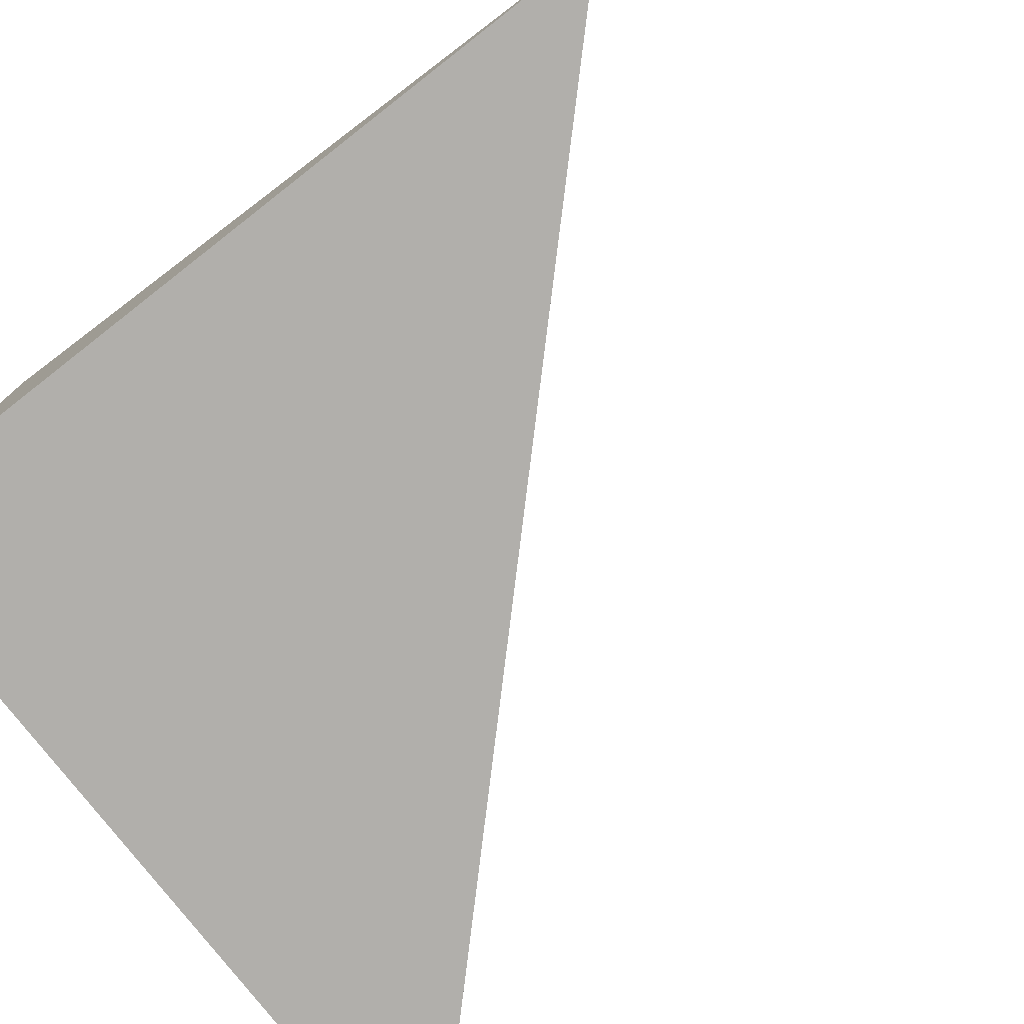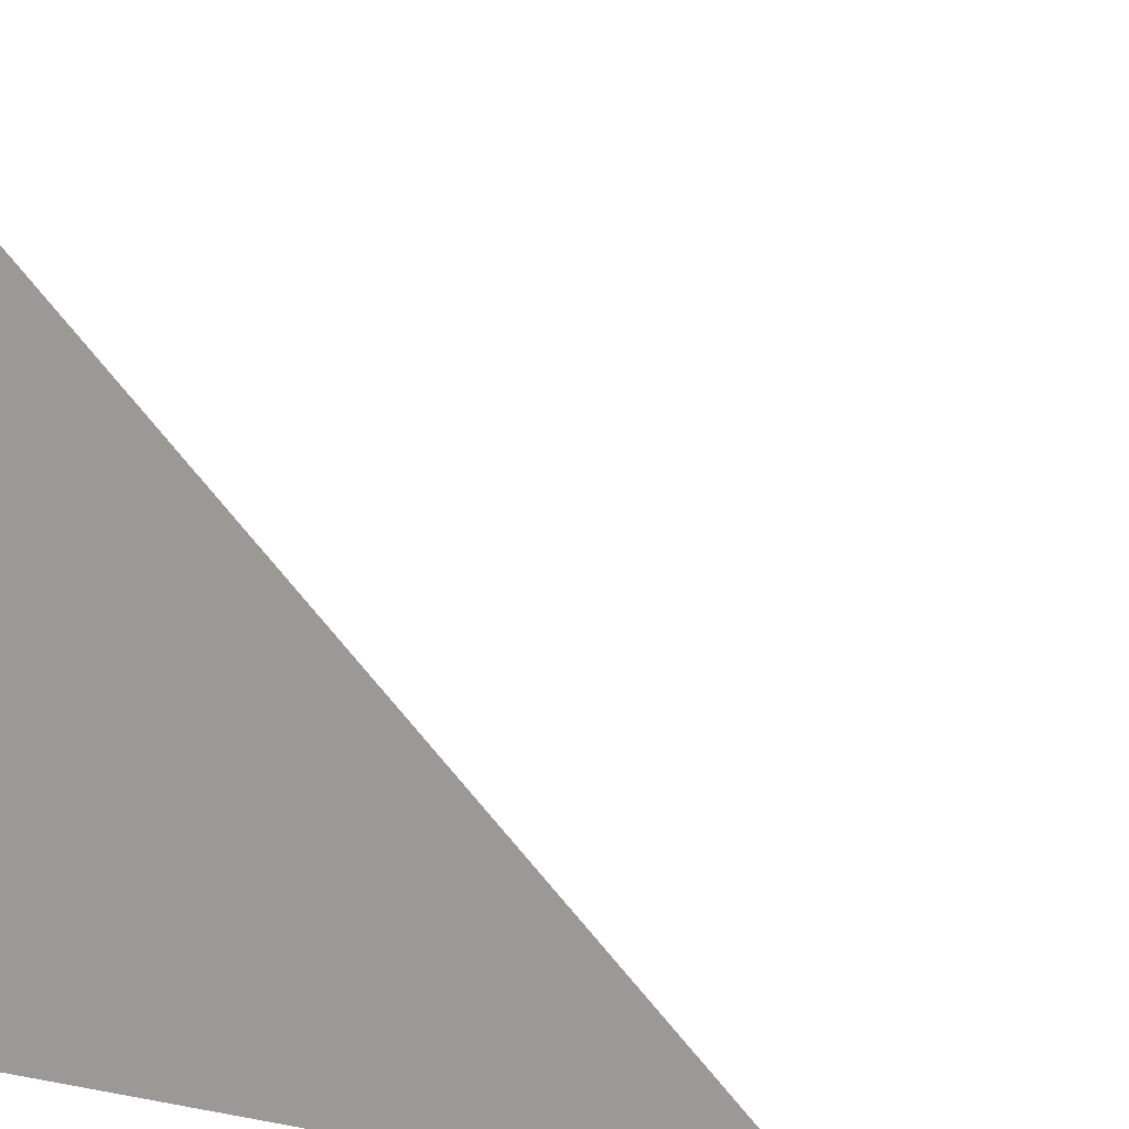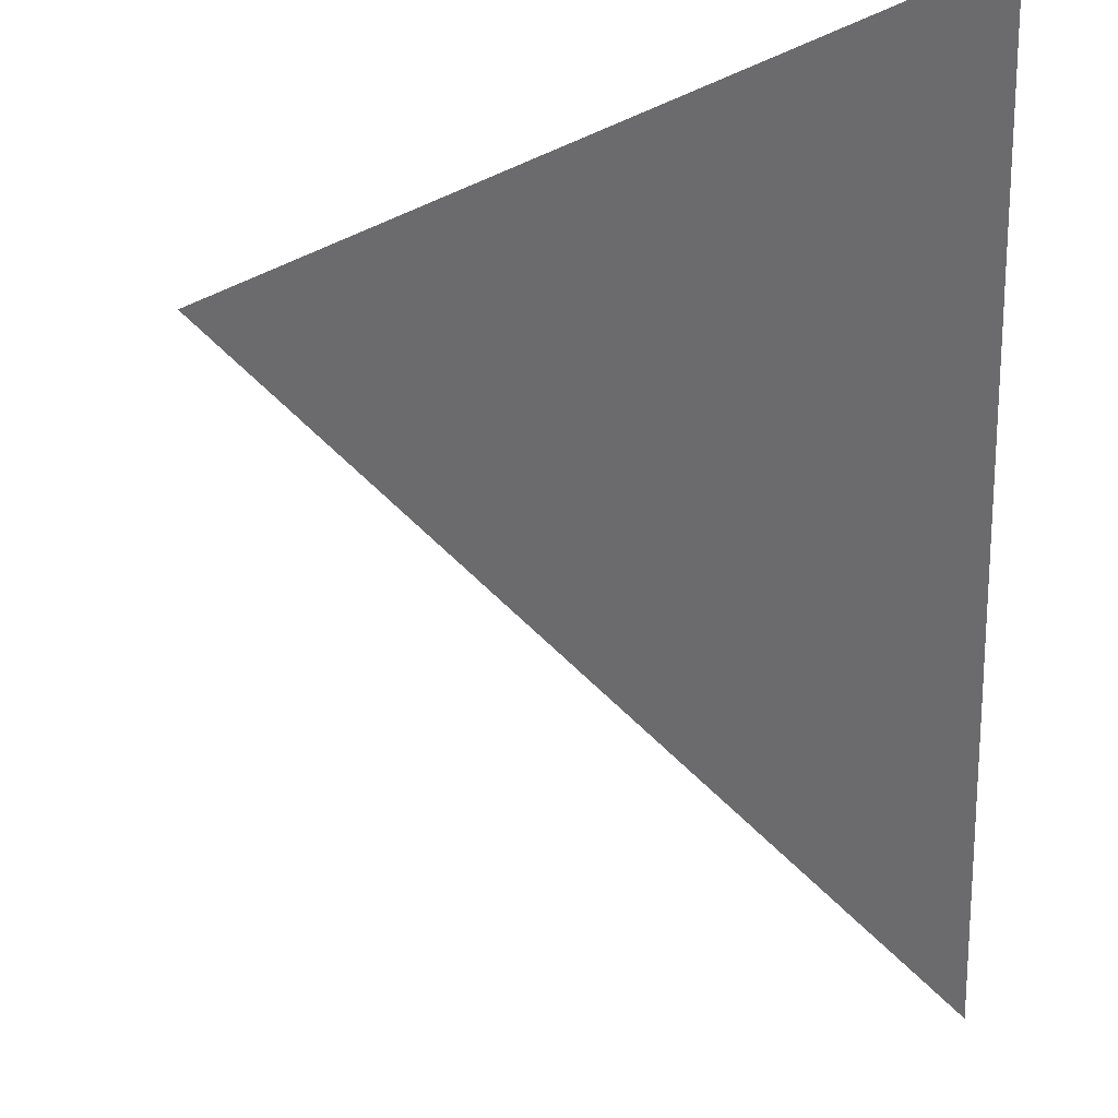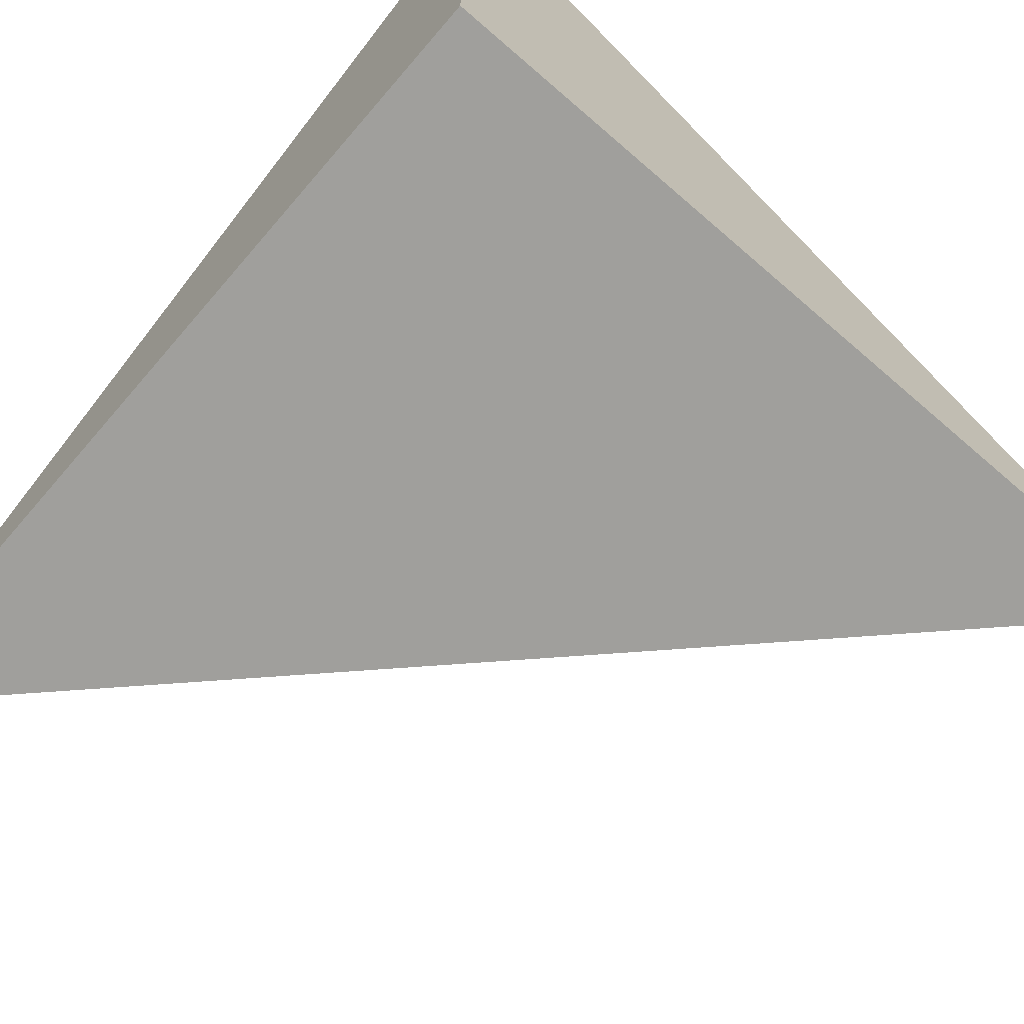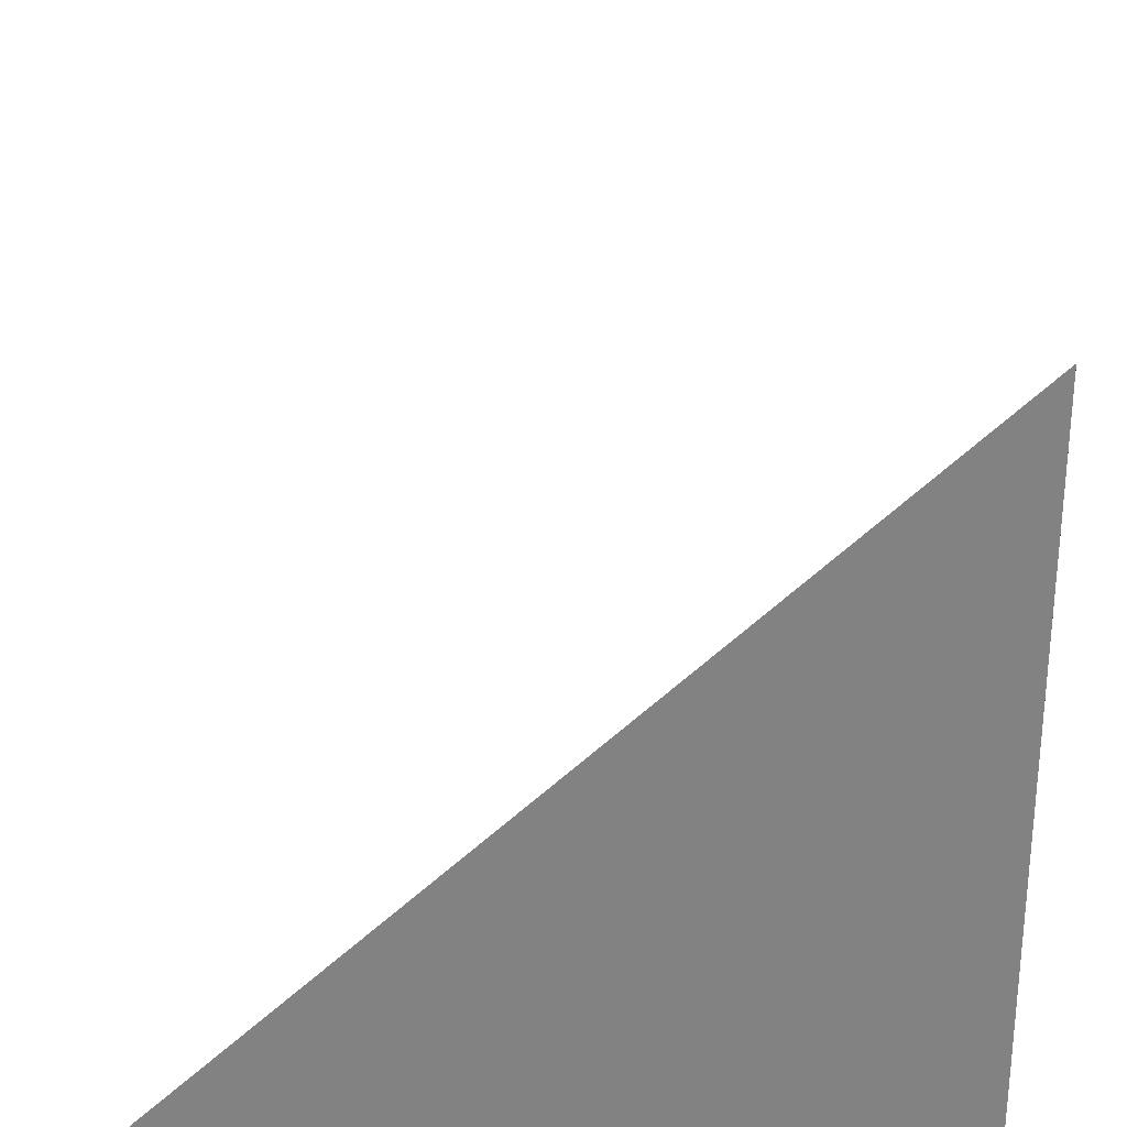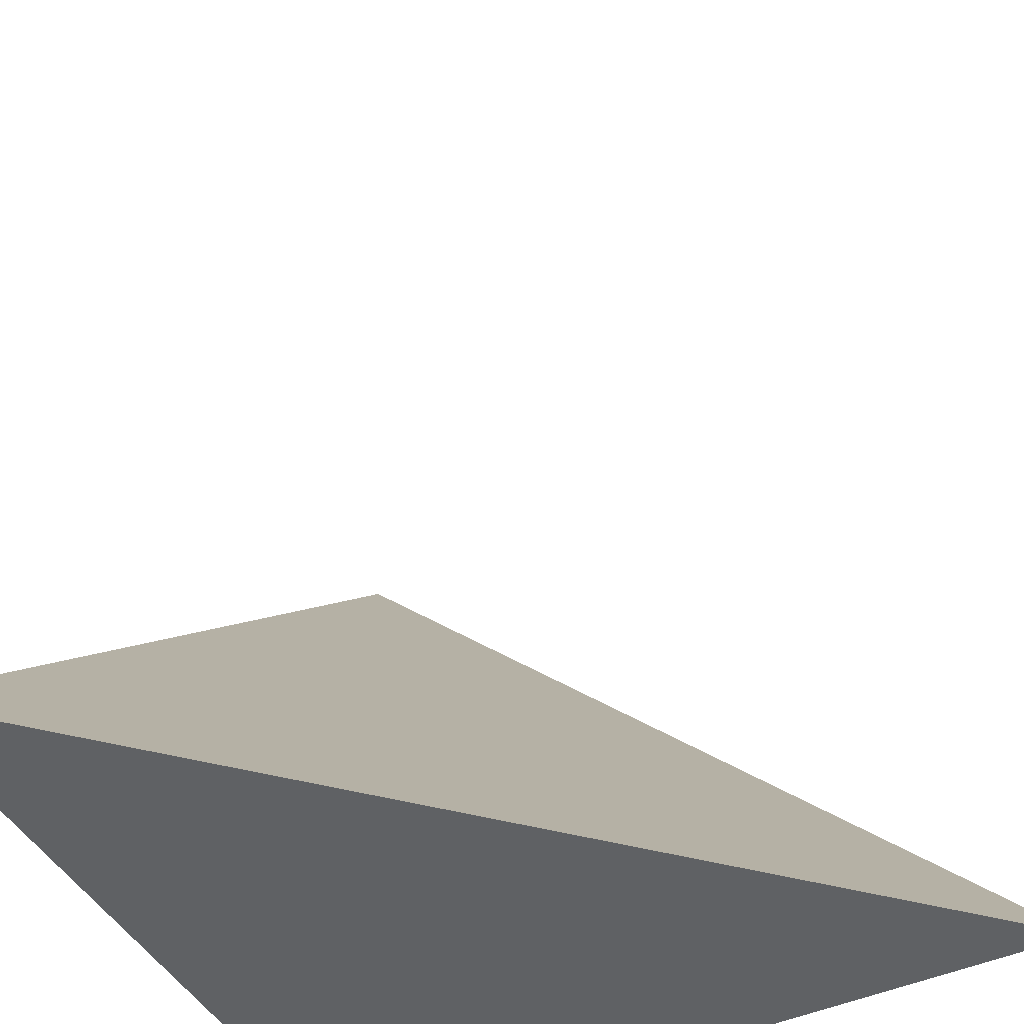
<metadata>
{"format":"obj","ext":"obj","renderer":"f3d","projection":"perspective","resolution":1024,"background":"white","views":[{"elev":-78.1,"azim":38.0,"up":"+Z"},{"elev":14.3,"azim":-67.7,"up":"+Y"},{"elev":75.6,"azim":177.7,"up":"+Z"},{"elev":-71.2,"azim":-130.8,"up":"+Y"},{"elev":28.8,"azim":-176.1,"up":"+Y"},{"elev":-45.4,"azim":27.6,"up":"+Y"}]}
</metadata>
<code>
v  1  -660.7  1
v  2  -660.7  1
v  1  -659.7  1
v  1  -660.7  2
f 1 3 2
f 1 4 3
f 1 2 4
f 2 3 4

</code>
